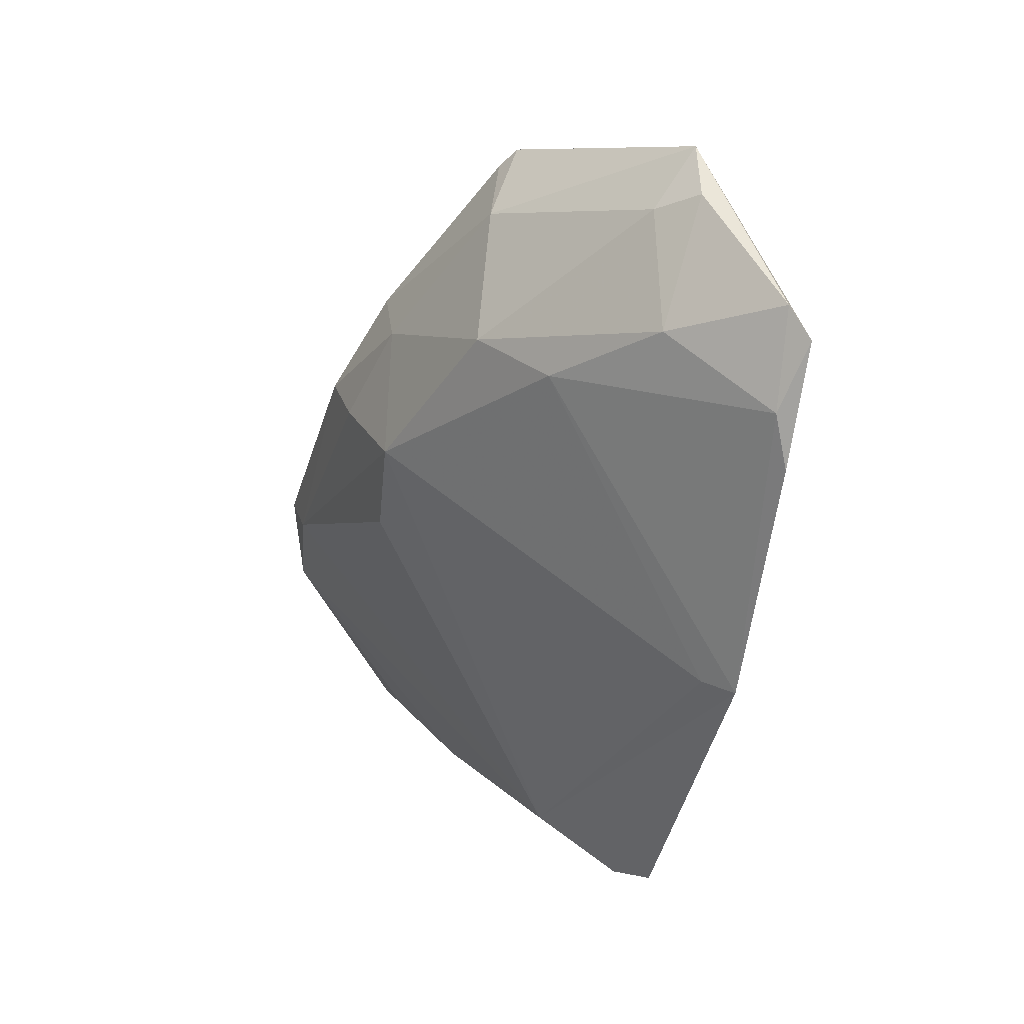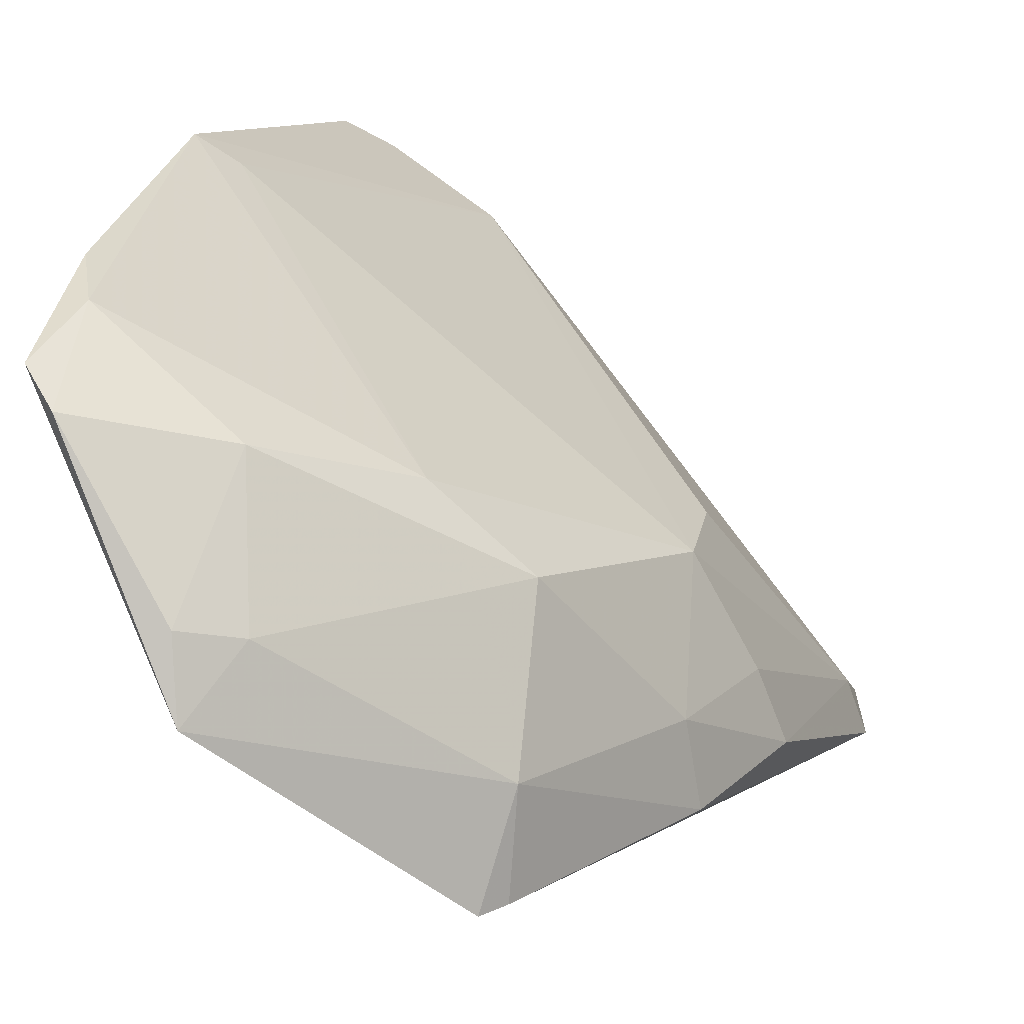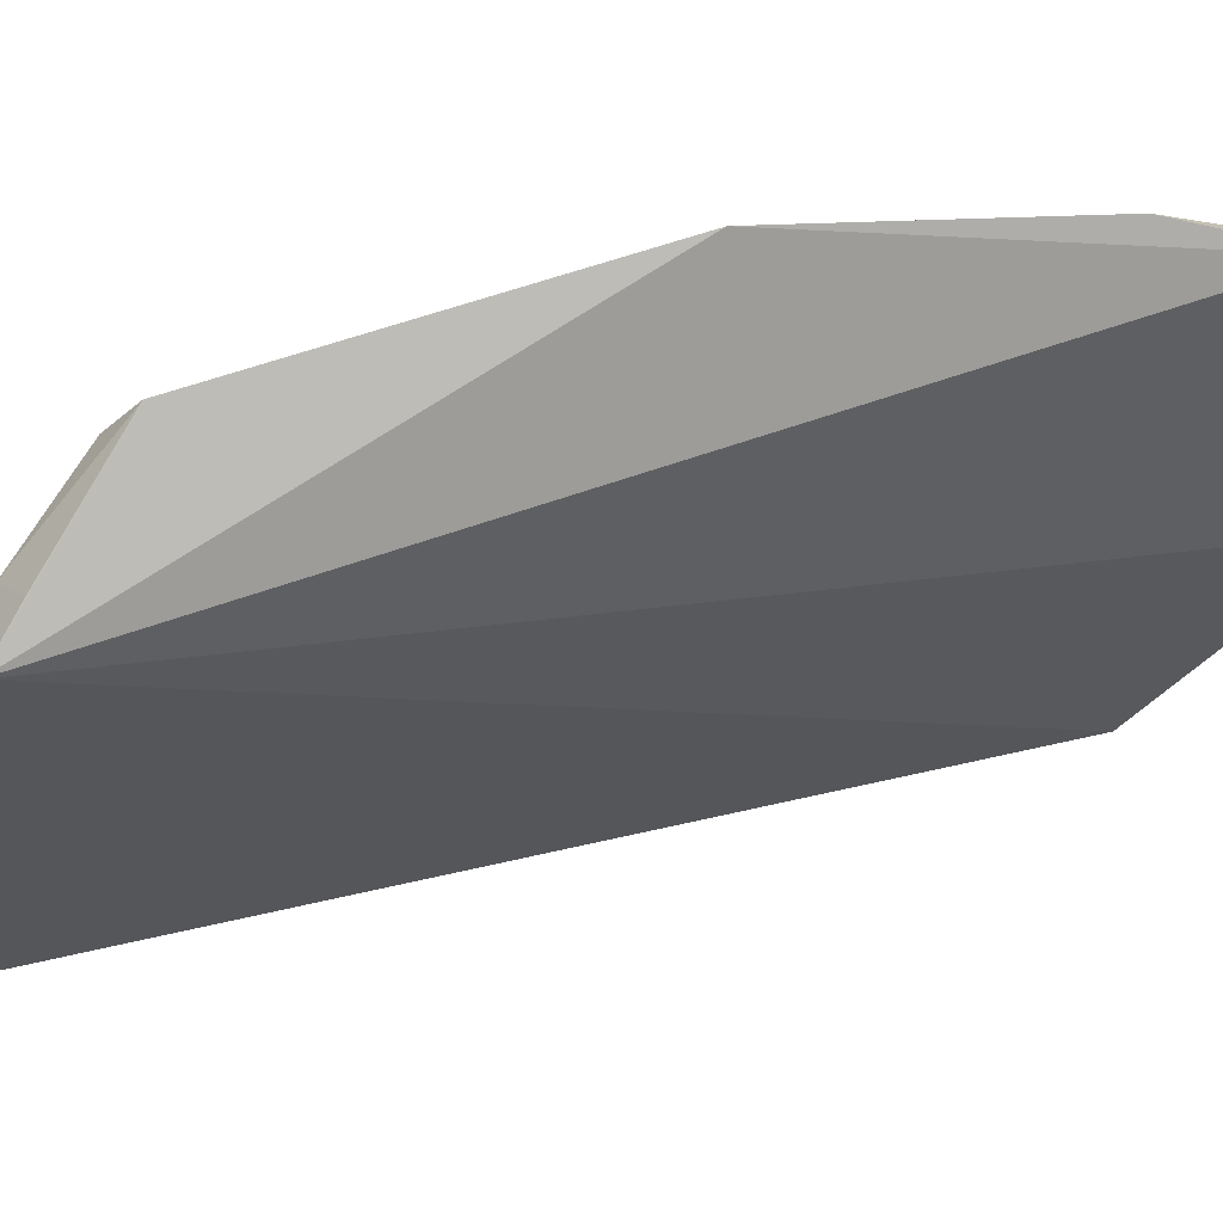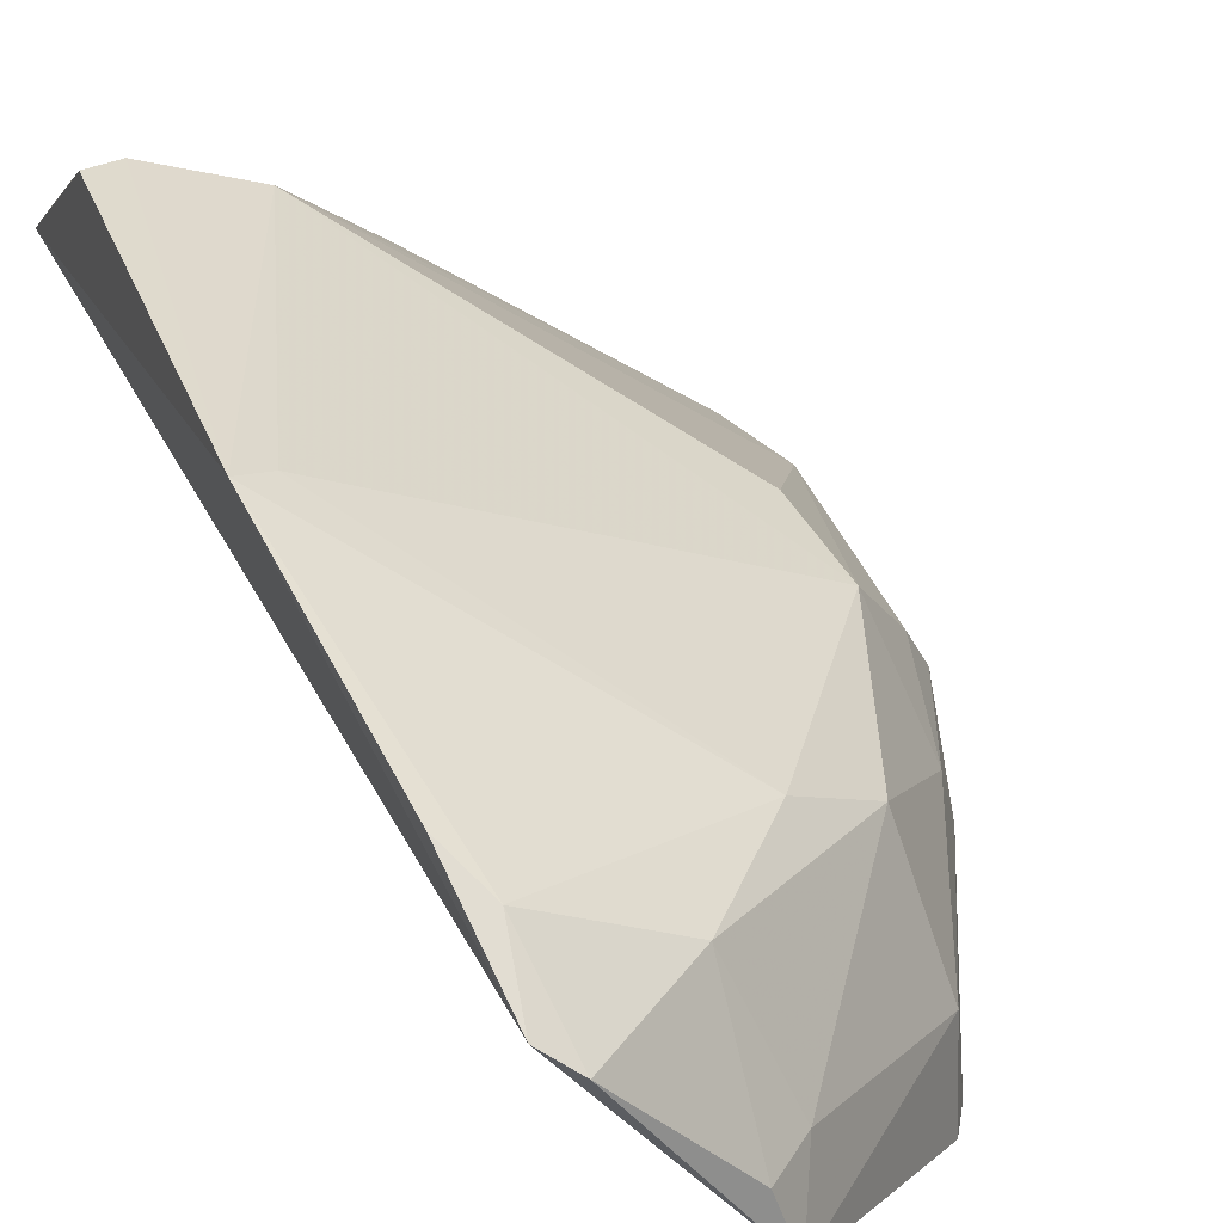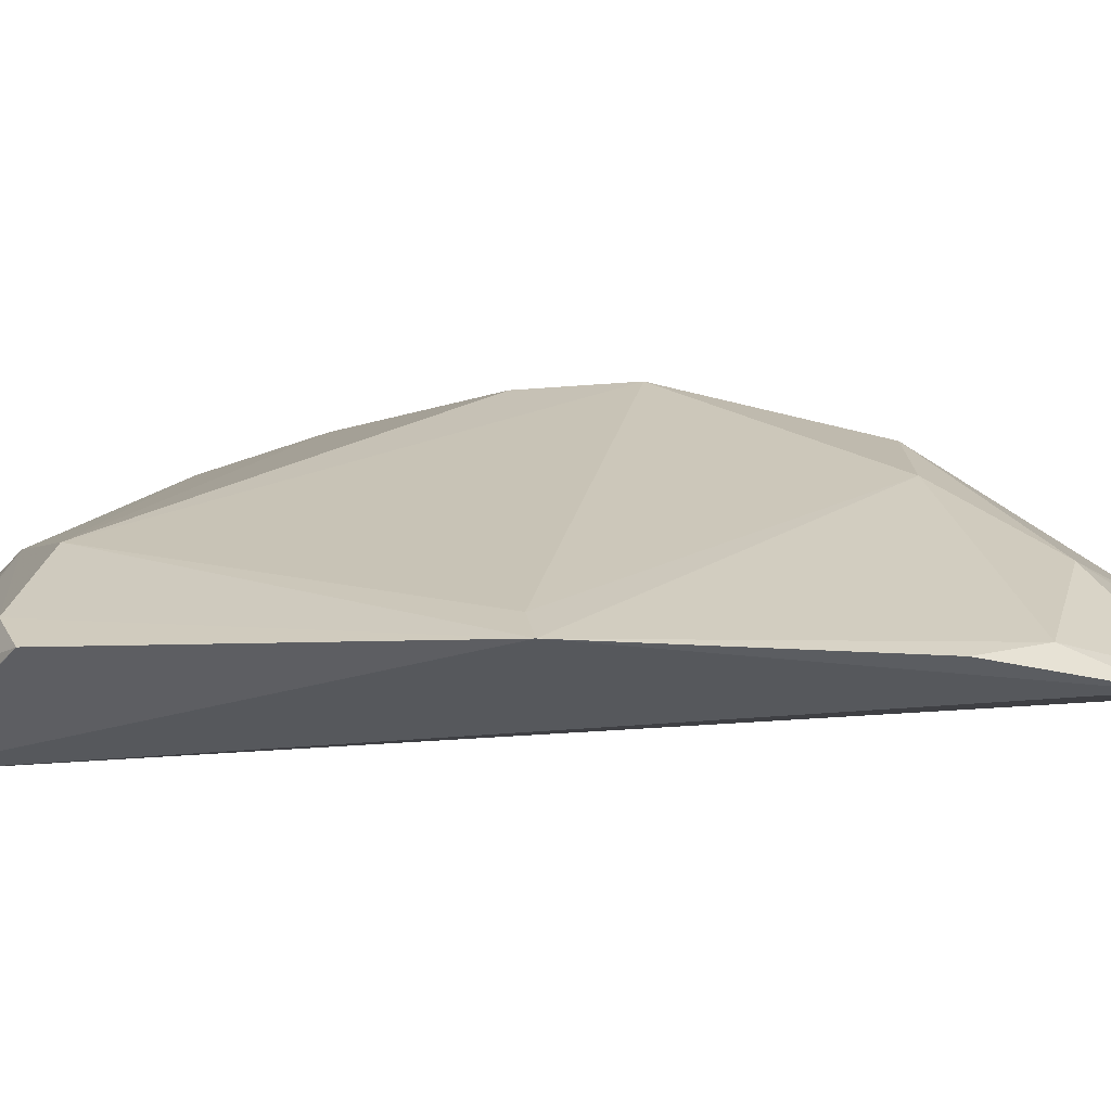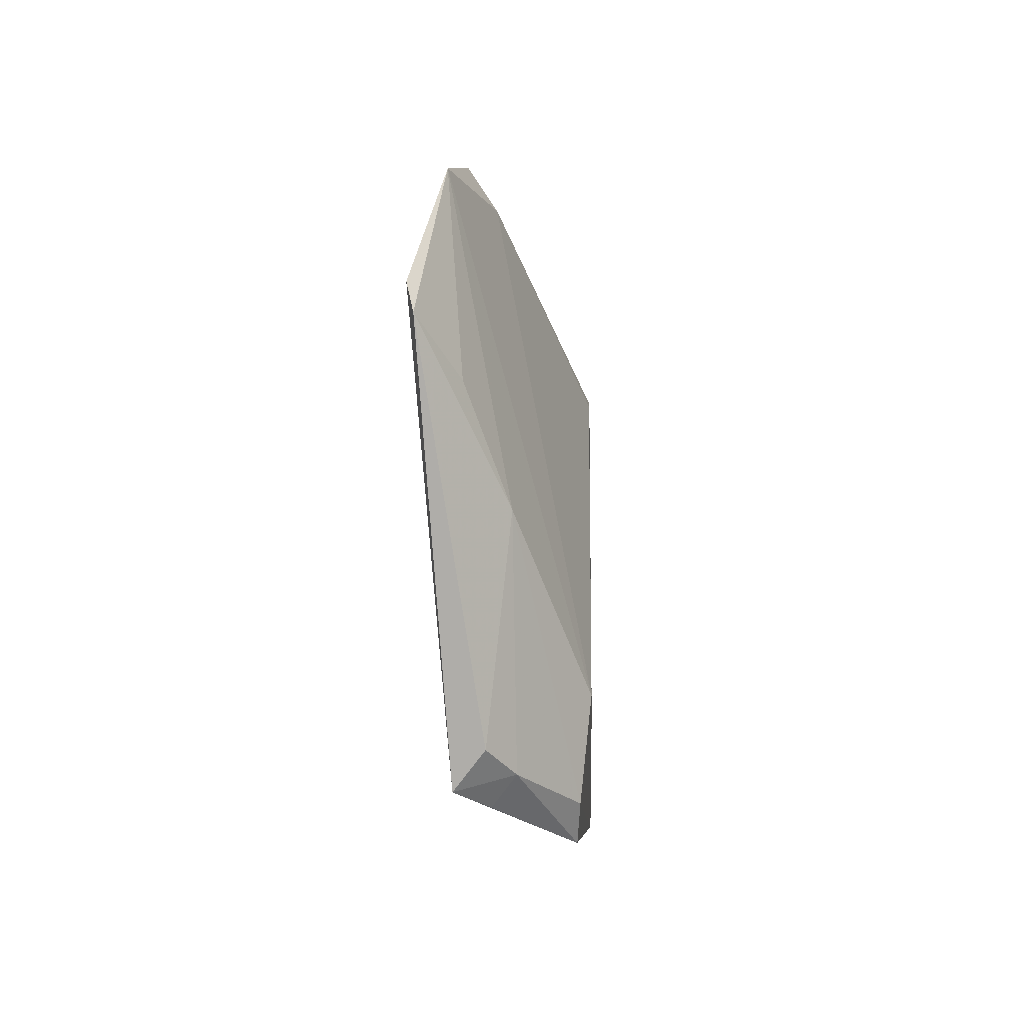
<metadata>
{"format":"obj","ext":"obj","renderer":"f3d","projection":"perspective","resolution":1024,"background":"white","views":[{"elev":31.0,"azim":-177.3,"up":"+Z"},{"elev":24.4,"azim":3.5,"up":"+Y"},{"elev":15.1,"azim":-113.7,"up":"+Y"},{"elev":55.1,"azim":-34.6,"up":"+Y"},{"elev":57.6,"azim":-95.3,"up":"+Y"},{"elev":-76.5,"azim":53.6,"up":"+Z"}]}
</metadata>
<code>
v 0.3061 0.07948 0.05399
v 0.3052 0.07509 0.02704
v 0.2273 0.174 0.0118
v 0.1708 0.2122 0.1456
v 0.2364 0.1135 0.1835
v 0.2699 0.1458 0.1108
v 0.1976 0.1561 -0.01668
v 0.1789 0.2132 0.08406
v 0.2879 0.1071 0.1098
v 0.1992 0.1896 0.1692
v 0.2723 0.1428 0.08725
v 0.279 0.08634 -0.009854
v 0.1922 0.156 0.2016
v 0.1869 0.2075 0.08318
v 0.1665 0.2049 0.1752
v 0.1971 0.1922 0.006981
v 0.2423 0.1327 0.1736
v 0.2723 0.1079 0.1368
v 0.3019 0.0913 0.05418
v 0.2259 0.1761 0.1501
v 0.2103 0.1561 -0.01726
v 0.2546 0.1308 -0.0001002
v 0.2828 0.08144 -0.005269
v 0.1716 0.1995 0.1813
v 0.1736 0.2093 0.159
v 0.2065 0.186 0.003556
v 0.2693 0.1249 0.1353
v 0.2018 0.1658 0.1895
v 0.2411 0.1131 0.1787
v 0.2822 0.1219 0.1095
v 0.2443 0.1591 0.1511
v 0.2079 0.1665 -0.01127
v 0.2721 0.1043 -0.002185
v 0.1908 0.1698 0.1952
v 0.1977 0.1668 -0.009885
f 5 2 1
f 11 3 6
f 13 7 5
f 14 6 3
f 14 3 8
f 15 8 7
f 15 4 8
f 15 7 13
f 16 7 8
f 17 13 5
f 18 1 9
f 19 9 1
f 19 11 6
f 19 1 2
f 19 2 3
f 19 3 11
f 20 14 8
f 20 6 14
f 21 12 7
f 22 3 2
f 22 12 21
f 23 12 2
f 23 2 5
f 23 5 7
f 23 7 12
f 24 15 13
f 25 4 15
f 25 10 20
f 25 20 8
f 25 8 4
f 25 24 10
f 25 15 24
f 26 16 8
f 26 8 3
f 26 3 22
f 27 18 9
f 27 17 18
f 28 13 17
f 29 5 1
f 29 1 18
f 29 18 17
f 29 17 5
f 30 19 6
f 30 9 19
f 30 27 9
f 30 6 27
f 31 6 20
f 31 27 6
f 31 17 27
f 31 20 10
f 31 28 17
f 31 10 28
f 32 21 7
f 32 16 26
f 32 26 22
f 32 22 21
f 33 22 2
f 33 2 12
f 33 12 22
f 34 24 13
f 34 13 28
f 34 28 10
f 34 10 24
f 35 32 7
f 35 7 16
f 35 16 32

</code>
